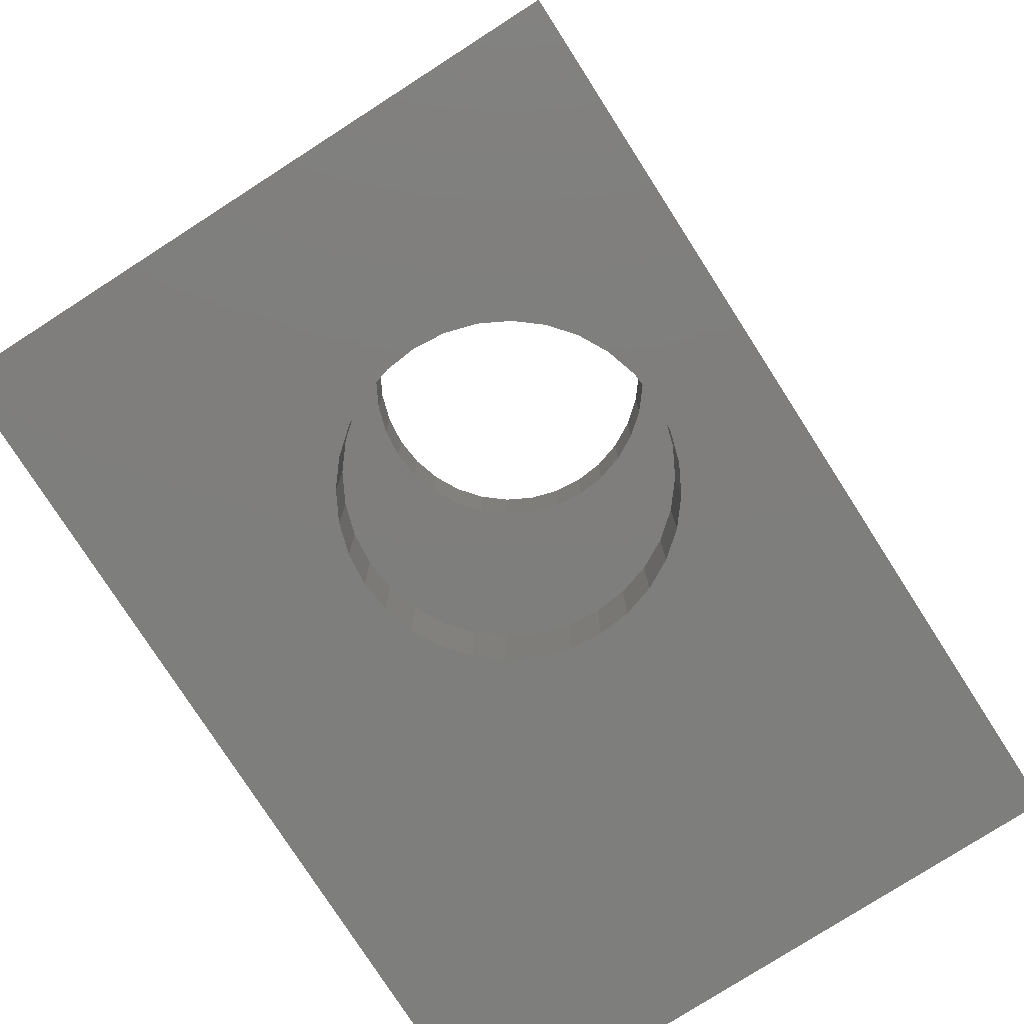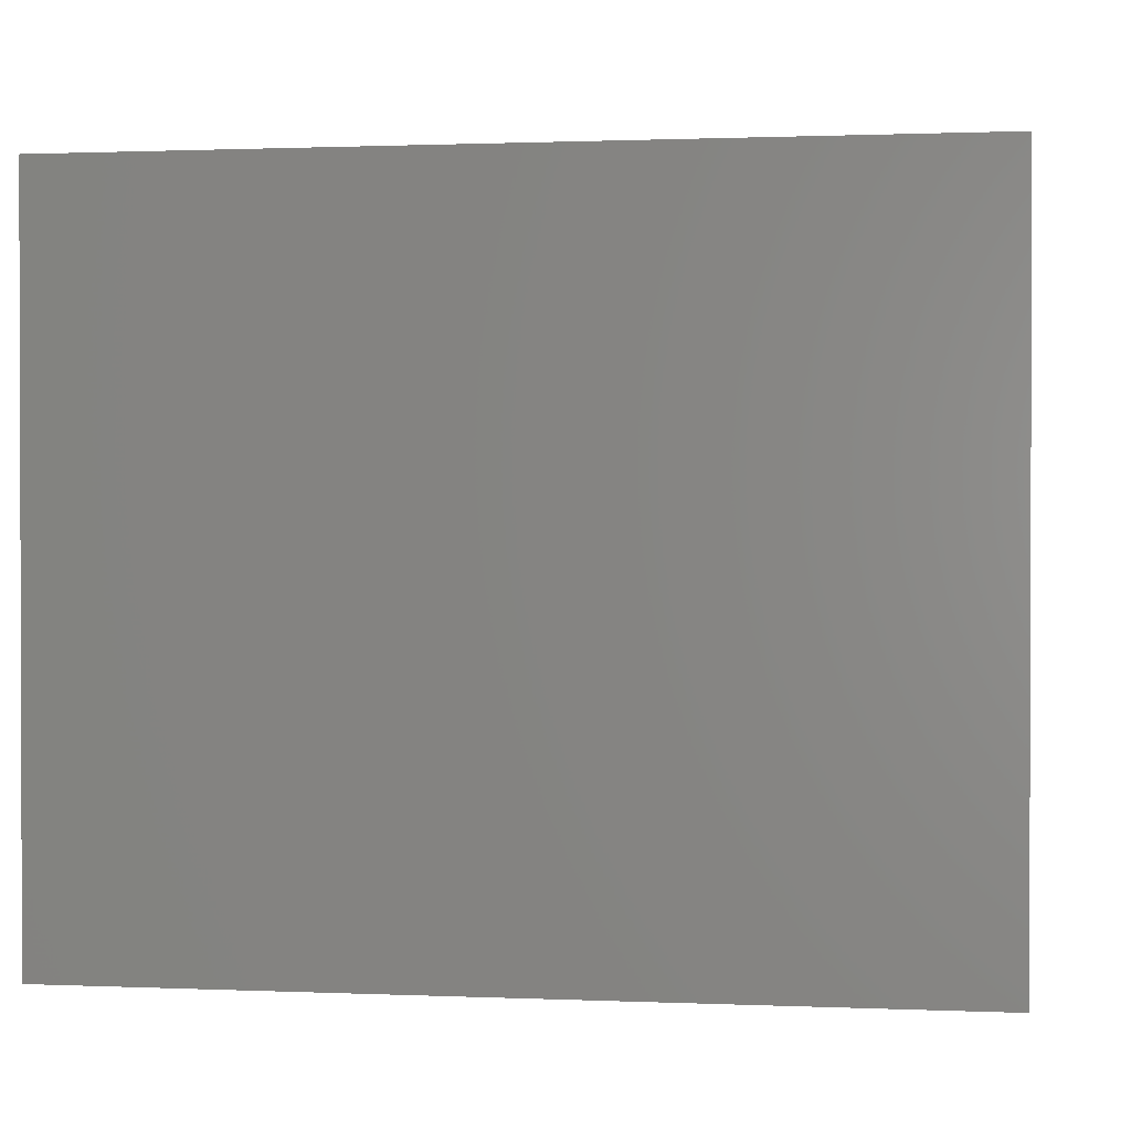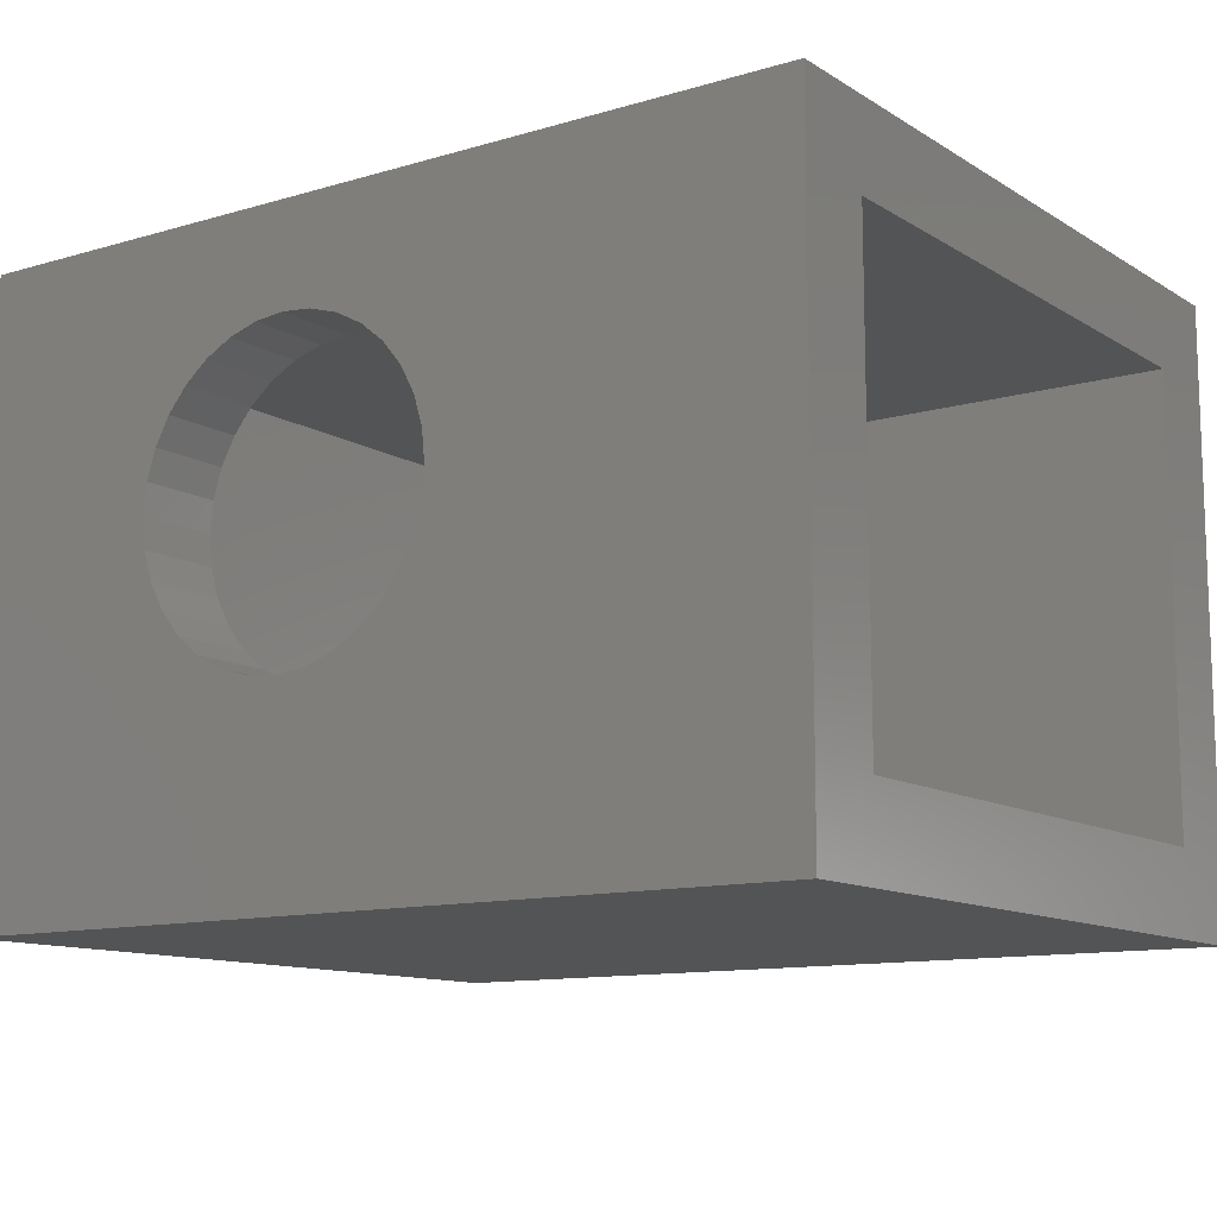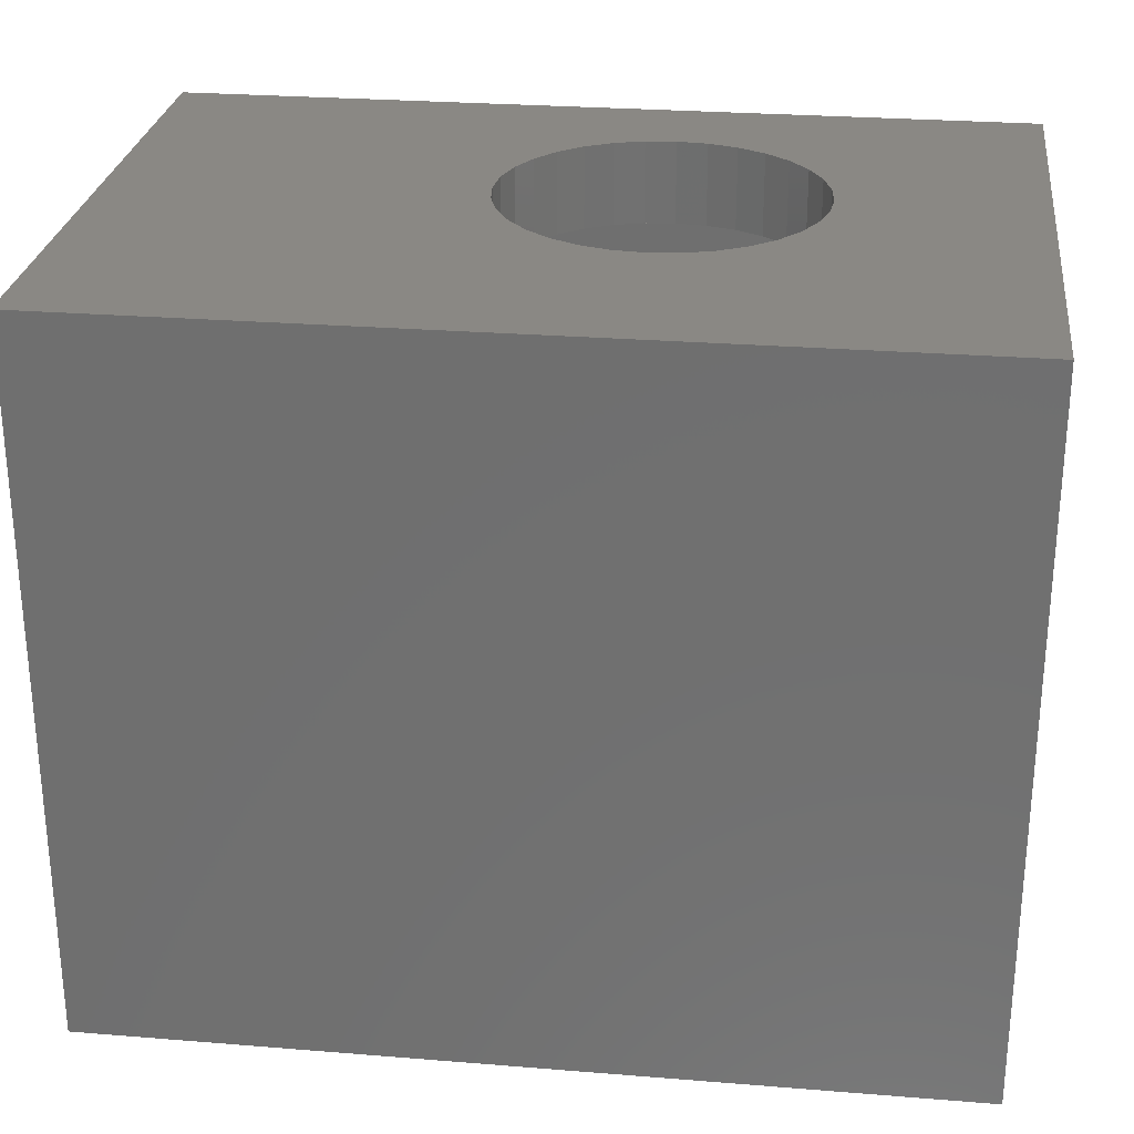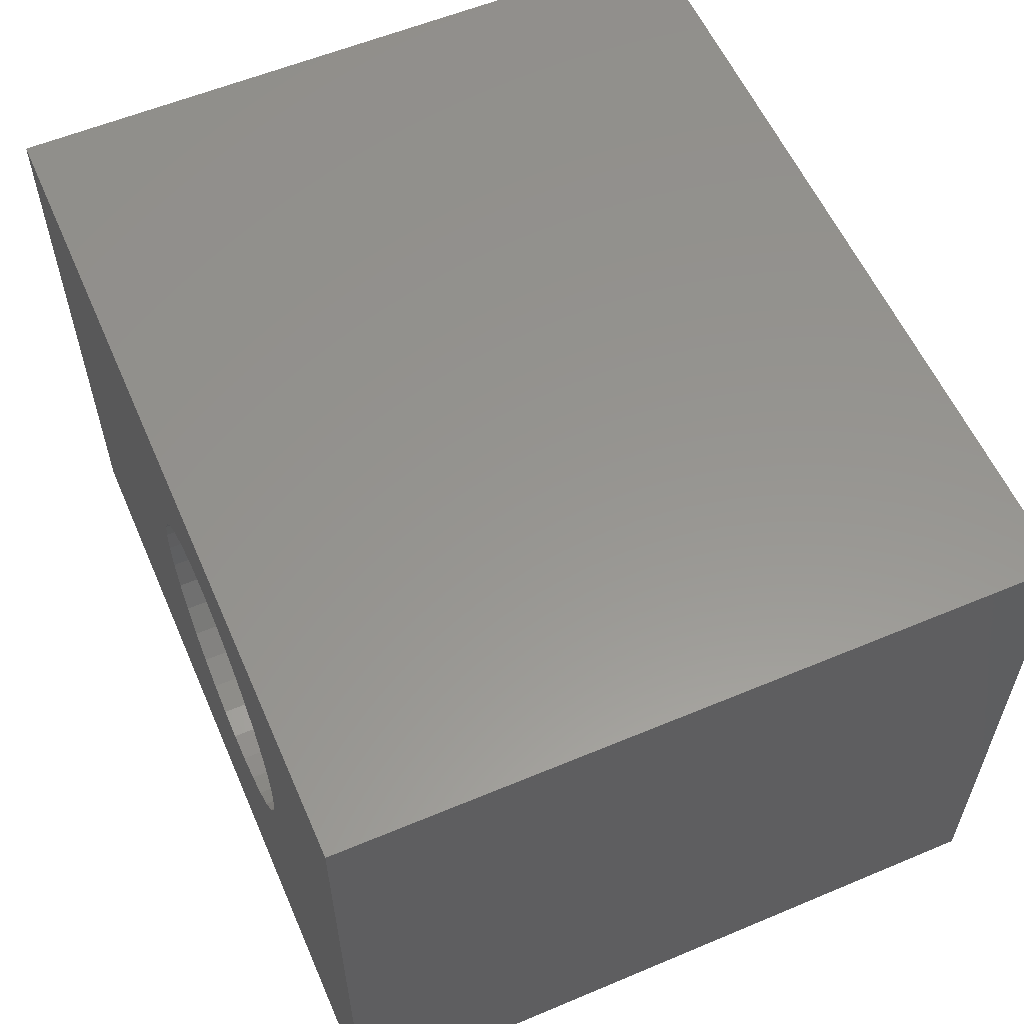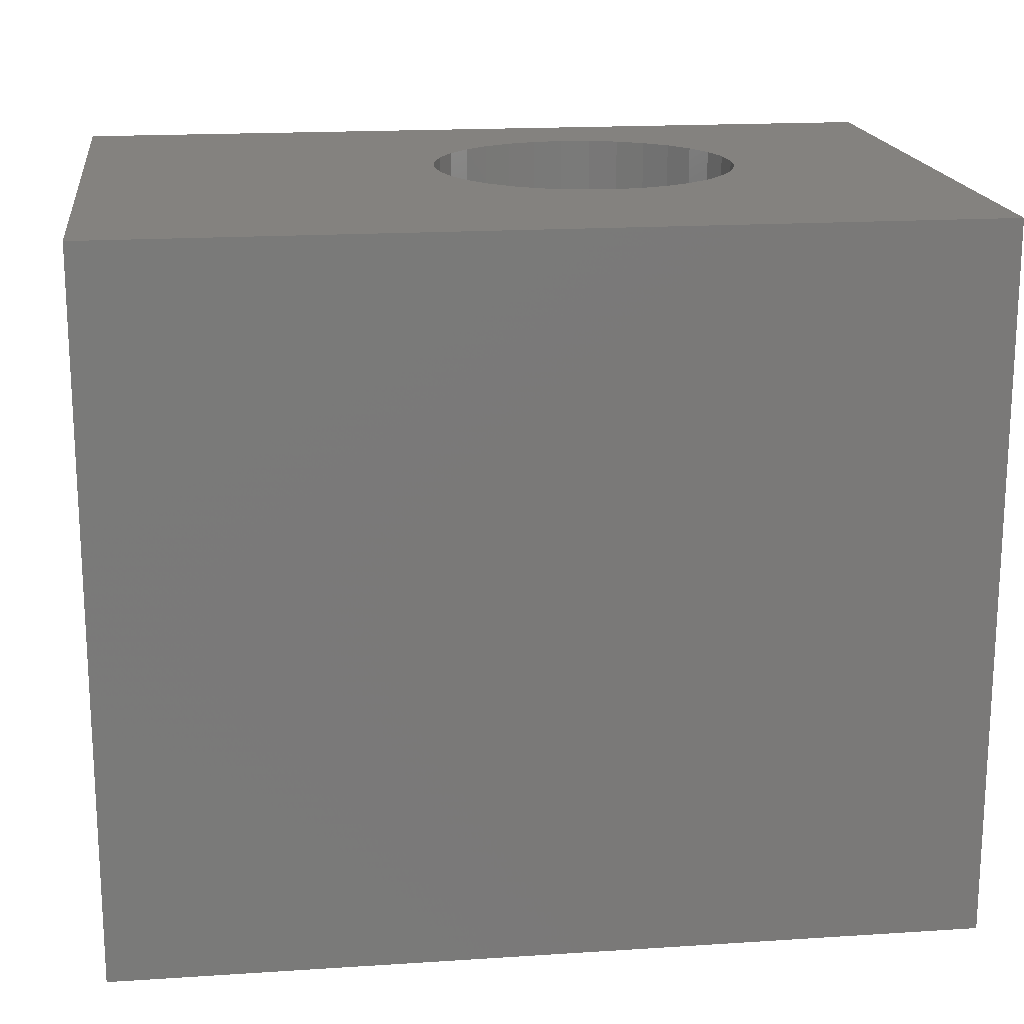
<metadata>
{"format":"stl","ext":"stl","renderer":"f3d","projection":"perspective","resolution":1024,"background":"white","views":[{"elev":-78.0,"azim":-57.3,"up":"+Y"},{"elev":1.0,"azim":-171.2,"up":"+Y"},{"elev":-11.7,"azim":35.2,"up":"+Z"},{"elev":27.0,"azim":-172.9,"up":"+Y"},{"elev":57.7,"azim":-113.5,"up":"+Z"},{"elev":17.7,"azim":172.7,"up":"+Y"}]}
</metadata>
<code>
# stl→obj: 144 verts, 292 faces
v -0.08816 -0.6641 0.24
v -0.1197 -0.75 0.2369
v -0.1197 -0.6641 0.2369
v -0.1501 -0.75 0.2276
v -0.1501 -0.6641 0.2276
v -0.1781 -0.75 0.2127
v -0.1781 -0.6641 0.2127
v -0.2026 -0.75 0.1926
v -0.2026 -0.6641 0.1926
v -0.2227 -0.75 0.168
v -0.2227 -0.6641 0.168
v -0.2377 -0.75 0.1401
v -0.2377 -0.6641 0.1401
v -0.2469 -0.75 0.1097
v -0.2469 -0.6641 0.1097
v -0.25 -0.75 0.07812
v -0.25 -0.6641 0.07812
v -0.08816 -0.75 0.24
v -0.05658 -0.6641 0.2369
v -0.05658 -0.75 0.2369
v -0.02622 -0.6641 0.2276
v -0.02622 -0.75 0.2276
v 0.001757 -0.6641 0.2127
v 0.001757 -0.75 0.2127
v 0.02628 -0.6641 0.1926
v 0.02628 -0.75 0.1926
v 0.04641 -0.6641 0.168
v 0.04641 -0.75 0.168
v 0.06136 -0.6641 0.1401
v 0.06136 -0.75 0.1401
v 0.07057 -0.6641 0.1097
v 0.07057 -0.75 0.1097
v 0.07368 -0.6641 0.07812
v 0.07368 -0.75 0.07812
v -0.08816 4.963e-17 0.24
v -0.1197 -0.08594 0.2369
v -0.1197 4.77e-17 0.2369
v -0.1501 -0.08594 0.2276
v -0.1501 4.55e-17 0.2276
v -0.1781 -0.08594 0.2127
v -0.1781 4.312e-17 0.2127
v -0.2026 -0.08594 0.1926
v -0.2026 4.064e-17 0.1926
v -0.2227 -0.08594 0.168
v -0.2227 3.816e-17 0.168
v -0.2377 -0.08594 0.1401
v -0.2377 3.578e-17 0.1401
v -0.2469 -0.08594 0.1097
v -0.2469 3.358e-17 0.1097
v -0.25 -0.08594 0.07812
v -0.25 4.653e-17 0.07812
v -0.08816 -0.08594 0.24
v -0.05658 5.121e-17 0.2369
v -0.05658 -0.08594 0.2369
v -0.02622 5.238e-17 0.2276
v -0.02622 -0.08594 0.2276
v 0.001757 5.31e-17 0.2127
v 0.001757 -0.08594 0.2127
v 0.02628 5.335e-17 0.1926
v 0.02628 -0.08594 0.1926
v 0.04641 5.31e-17 0.168
v 0.04641 -0.08594 0.168
v 0.06136 5.238e-17 0.1401
v 0.06136 -0.08594 0.1401
v 0.07057 5.121e-17 0.1097
v 0.07057 -0.08594 0.1097
v 0.07368 6.45e-17 0.07812
v 0.07368 -0.08594 0.07812
v -0.08816 -0.6641 -0.08372
v -0.05658 -0.75 -0.08061
v -0.05658 -0.6641 -0.08061
v -0.02622 -0.75 -0.0714
v -0.02622 -0.6641 -0.0714
v 0.001757 -0.75 -0.05644
v 0.001757 -0.6641 -0.05644
v 0.02628 -0.75 -0.03631
v 0.02628 -0.6641 -0.03631
v 0.04641 -0.75 -0.01179
v 0.04641 -0.6641 -0.01179
v 0.06136 -0.75 0.01619
v 0.06136 -0.6641 0.01619
v 0.07057 -0.75 0.04655
v 0.07057 -0.6641 0.04655
v -0.08816 -0.75 -0.08372
v -0.1197 -0.6641 -0.08061
v -0.1197 -0.75 -0.08061
v -0.1501 -0.6641 -0.0714
v -0.1501 -0.75 -0.0714
v -0.1781 -0.6641 -0.05644
v -0.1781 -0.75 -0.05644
v -0.2026 -0.6641 -0.03631
v -0.2026 -0.75 -0.03631
v -0.2227 -0.6641 -0.01179
v -0.2227 -0.75 -0.01179
v -0.2377 -0.6641 0.01619
v -0.2377 -0.75 0.01619
v -0.2469 -0.6641 0.04655
v -0.2469 -0.75 0.04655
v -0.08816 3.166e-17 -0.08372
v -0.05658 -0.08594 -0.08061
v -0.05658 3.358e-17 -0.08061
v -0.02622 -0.08594 -0.0714
v -0.02622 3.578e-17 -0.0714
v 0.001757 -0.08594 -0.05644
v 0.001757 3.816e-17 -0.05644
v 0.02628 -0.08594 -0.03631
v 0.02628 4.064e-17 -0.03631
v 0.04641 -0.08594 -0.01179
v 0.04641 4.312e-17 -0.01179
v 0.06136 -0.08594 0.01619
v 0.06136 4.55e-17 0.01619
v 0.07057 -0.08594 0.04655
v 0.07057 4.77e-17 0.04655
v -0.08816 -0.08594 -0.08372
v -0.1197 3.008e-17 -0.08061
v -0.1197 -0.08594 -0.08061
v -0.1501 2.89e-17 -0.0714
v -0.1501 -0.08594 -0.0714
v -0.1781 2.818e-17 -0.05644
v -0.1781 -0.08594 -0.05644
v -0.2026 2.794e-17 -0.03631
v -0.2026 -0.08594 -0.03631
v -0.2227 2.818e-17 -0.01179
v -0.2227 -0.08594 -0.01179
v -0.2377 2.89e-17 0.01619
v -0.2377 -0.08594 0.01619
v -0.2469 3.008e-17 0.04655
v -0.2469 -0.08594 0.04655
v -0.4531 -0.75 0.3446
v -0.4531 -0.75 -0.2891
v 0.4453 -0.75 0.3446
v 0.4453 -0.75 -0.2891
v -0.4531 3.517e-17 0.3446
v 0.4453 8.505e-17 0.3446
v -0.4531 0 -0.2891
v 0.4453 4.987e-17 -0.2891
v 0.4453 -0.6641 0.2586
v 0.4453 -0.6641 -0.2031
v -0.3672 -0.6641 0.2586
v -0.3672 -0.6641 -0.2031
v 0.4453 -0.08594 0.2586
v -0.3672 -0.08594 0.2586
v 0.4453 -0.08594 -0.2031
v -0.3672 -0.08594 -0.2031
f 1 2 3
f 3 2 4
f 3 4 5
f 5 4 6
f 5 6 7
f 7 6 8
f 7 8 9
f 9 8 10
f 9 10 11
f 11 10 12
f 11 12 13
f 13 12 14
f 13 14 15
f 15 14 16
f 15 16 17
f 2 1 18
f 18 1 19
f 18 19 20
f 20 19 21
f 20 21 22
f 22 21 23
f 22 23 24
f 24 23 25
f 24 25 26
f 26 25 27
f 26 27 28
f 28 27 29
f 28 29 30
f 30 29 31
f 30 31 32
f 32 31 33
f 32 33 34
f 35 36 37
f 37 36 38
f 37 38 39
f 39 38 40
f 39 40 41
f 41 40 42
f 41 42 43
f 43 42 44
f 43 44 45
f 45 44 46
f 45 46 47
f 47 46 48
f 47 48 49
f 49 48 50
f 49 50 51
f 36 35 52
f 52 35 53
f 52 53 54
f 54 53 55
f 54 55 56
f 56 55 57
f 56 57 58
f 58 57 59
f 58 59 60
f 60 59 61
f 60 61 62
f 62 61 63
f 62 63 64
f 64 63 65
f 64 65 66
f 66 65 67
f 66 67 68
f 69 70 71
f 71 70 72
f 71 72 73
f 73 72 74
f 73 74 75
f 75 74 76
f 75 76 77
f 77 76 78
f 77 78 79
f 79 78 80
f 79 80 81
f 81 80 82
f 81 82 83
f 83 82 34
f 83 34 33
f 70 69 84
f 84 69 85
f 84 85 86
f 86 85 87
f 86 87 88
f 88 87 89
f 88 89 90
f 90 89 91
f 90 91 92
f 92 91 93
f 92 93 94
f 94 93 95
f 94 95 96
f 96 95 97
f 96 97 98
f 98 97 17
f 98 17 16
f 99 100 101
f 101 100 102
f 101 102 103
f 103 102 104
f 103 104 105
f 105 104 106
f 105 106 107
f 107 106 108
f 107 108 109
f 109 108 110
f 109 110 111
f 111 110 112
f 111 112 113
f 113 112 68
f 113 68 67
f 100 99 114
f 114 99 115
f 114 115 116
f 116 115 117
f 116 117 118
f 118 117 119
f 118 119 120
f 120 119 121
f 120 121 122
f 122 121 123
f 122 123 124
f 124 123 125
f 124 125 126
f 126 125 127
f 126 127 128
f 128 127 51
f 128 51 50
f 129 130 14
f 129 14 12
f 129 12 10
f 129 10 8
f 129 8 6
f 129 6 4
f 129 4 2
f 129 2 18
f 129 18 131
f 130 132 84
f 130 84 86
f 130 86 88
f 130 88 90
f 130 90 92
f 130 92 94
f 130 94 96
f 130 96 98
f 130 98 16
f 130 16 14
f 132 30 32
f 132 32 34
f 132 34 82
f 132 82 80
f 132 80 78
f 132 78 76
f 132 76 74
f 132 74 72
f 132 72 70
f 132 70 84
f 131 18 20
f 131 20 22
f 131 22 24
f 131 24 26
f 131 26 28
f 131 28 30
f 131 30 132
f 133 134 35
f 133 35 37
f 133 37 39
f 133 39 41
f 133 41 43
f 133 43 45
f 133 45 47
f 133 47 49
f 133 49 135
f 135 49 51
f 135 51 127
f 135 127 125
f 135 125 123
f 135 123 121
f 135 121 119
f 135 119 117
f 135 117 115
f 135 115 99
f 135 99 136
f 136 99 101
f 136 101 103
f 136 103 105
f 136 105 107
f 136 107 109
f 136 109 111
f 136 111 113
f 136 113 67
f 136 67 65
f 136 65 63
f 134 136 63
f 134 63 61
f 134 61 59
f 134 59 57
f 134 57 55
f 134 55 53
f 134 53 35
f 137 138 27
f 137 27 25
f 137 25 23
f 137 23 21
f 137 21 19
f 137 19 1
f 137 1 139
f 138 140 69
f 138 69 71
f 138 71 73
f 138 73 75
f 138 75 77
f 138 77 79
f 138 79 81
f 138 81 83
f 138 83 33
f 138 33 31
f 138 31 29
f 138 29 27
f 140 139 17
f 140 17 97
f 140 97 95
f 140 95 93
f 140 93 91
f 140 91 89
f 140 89 87
f 140 87 85
f 140 85 69
f 139 1 3
f 139 3 5
f 139 5 7
f 139 7 9
f 139 9 11
f 139 11 13
f 139 13 15
f 139 15 17
f 141 142 52
f 141 52 54
f 141 54 56
f 141 56 58
f 141 58 60
f 141 60 62
f 141 62 143
f 143 62 64
f 143 64 66
f 143 66 68
f 143 68 112
f 143 112 110
f 143 110 108
f 143 108 106
f 143 106 104
f 143 104 102
f 143 102 100
f 143 100 114
f 143 114 144
f 144 114 116
f 144 116 118
f 144 118 120
f 144 120 122
f 144 122 124
f 144 124 126
f 144 126 128
f 144 128 50
f 144 50 142
f 142 50 48
f 142 48 46
f 142 46 44
f 142 44 42
f 142 42 40
f 142 40 38
f 142 38 36
f 142 36 52
f 134 141 136
f 136 141 143
f 136 143 132
f 132 143 138
f 132 138 131
f 131 138 137
f 131 137 134
f 134 137 141
f 140 138 144
f 144 138 143
f 137 139 141
f 141 139 142
f 142 139 144
f 144 139 140
f 133 135 129
f 129 135 130
f 131 134 129
f 129 134 133
f 130 135 132
f 132 135 136

</code>
